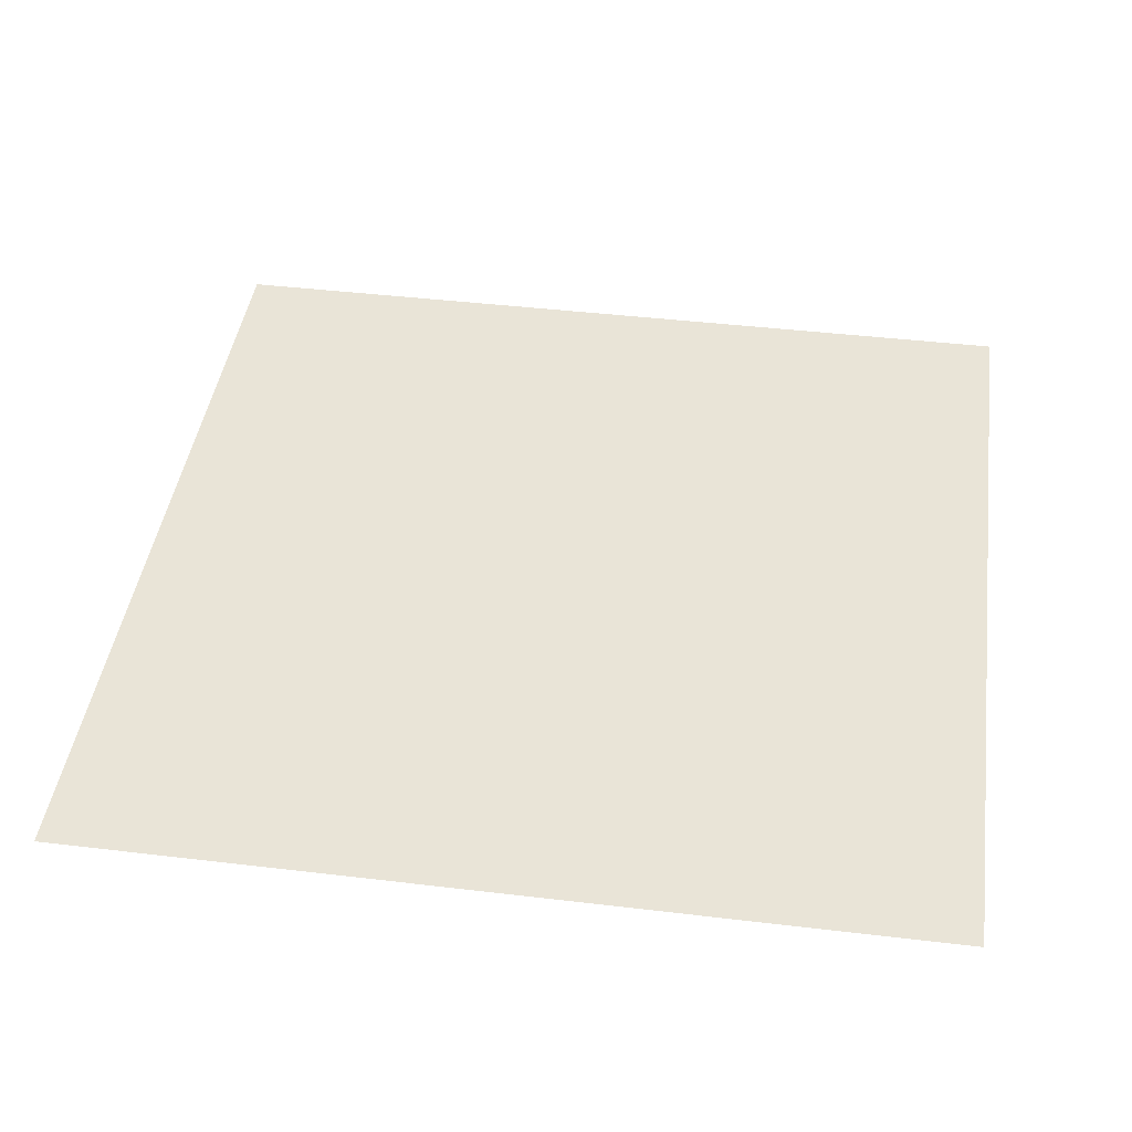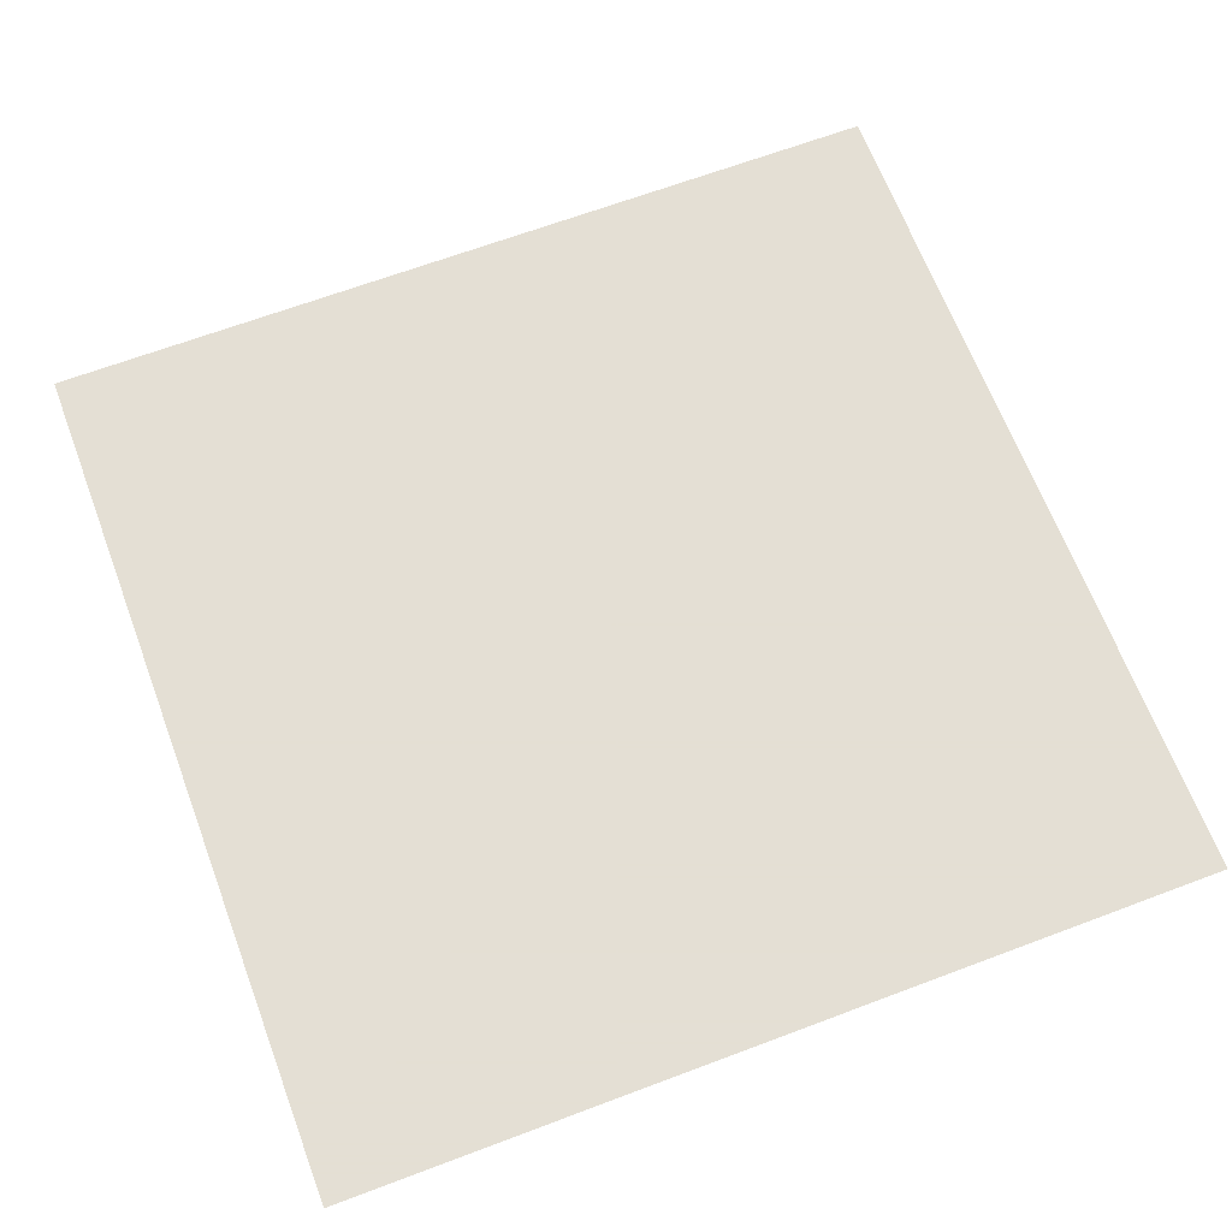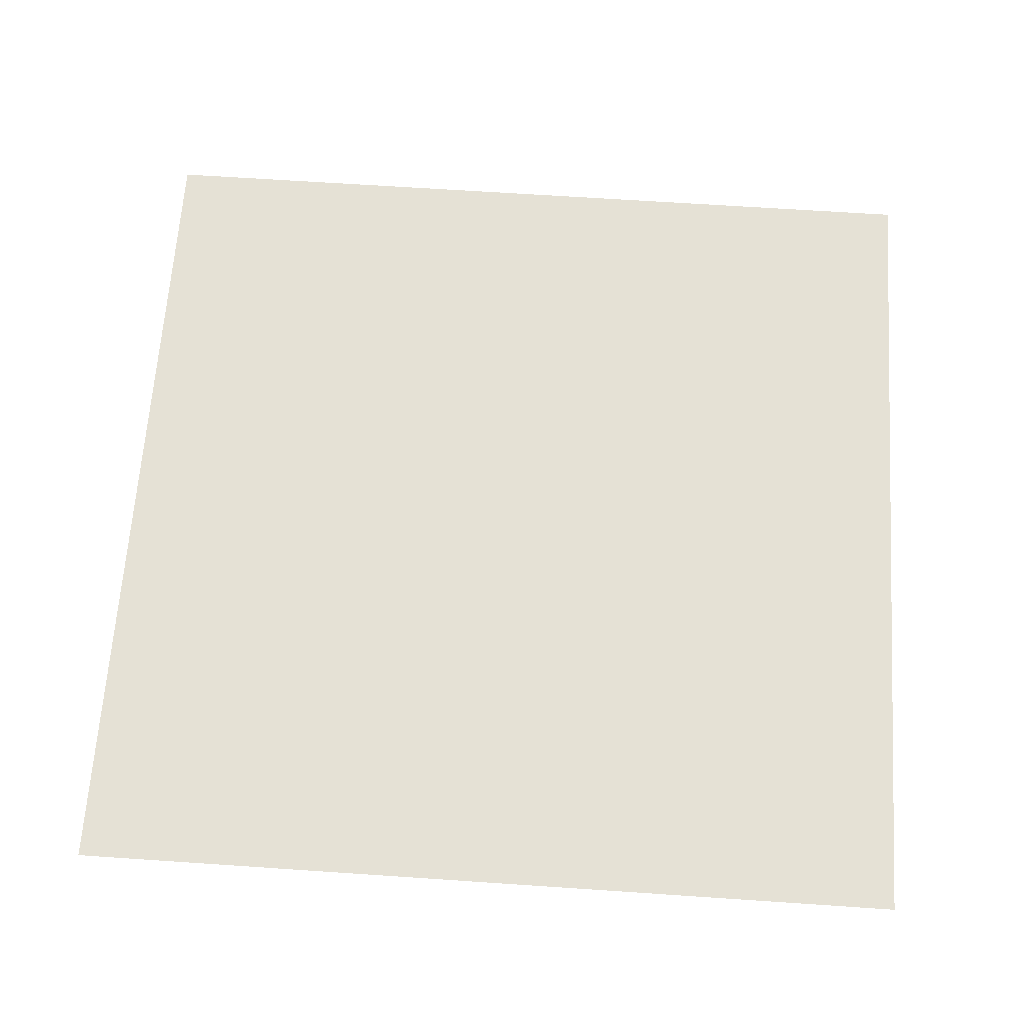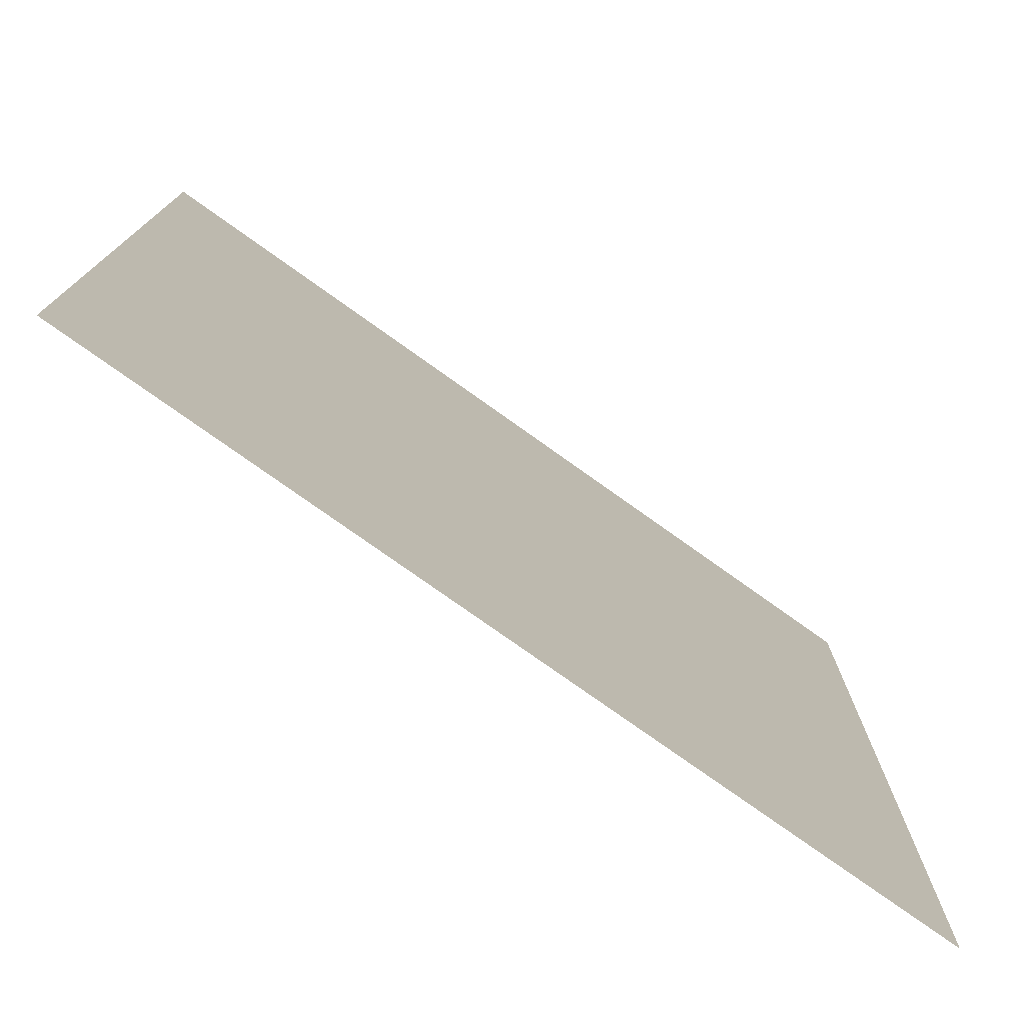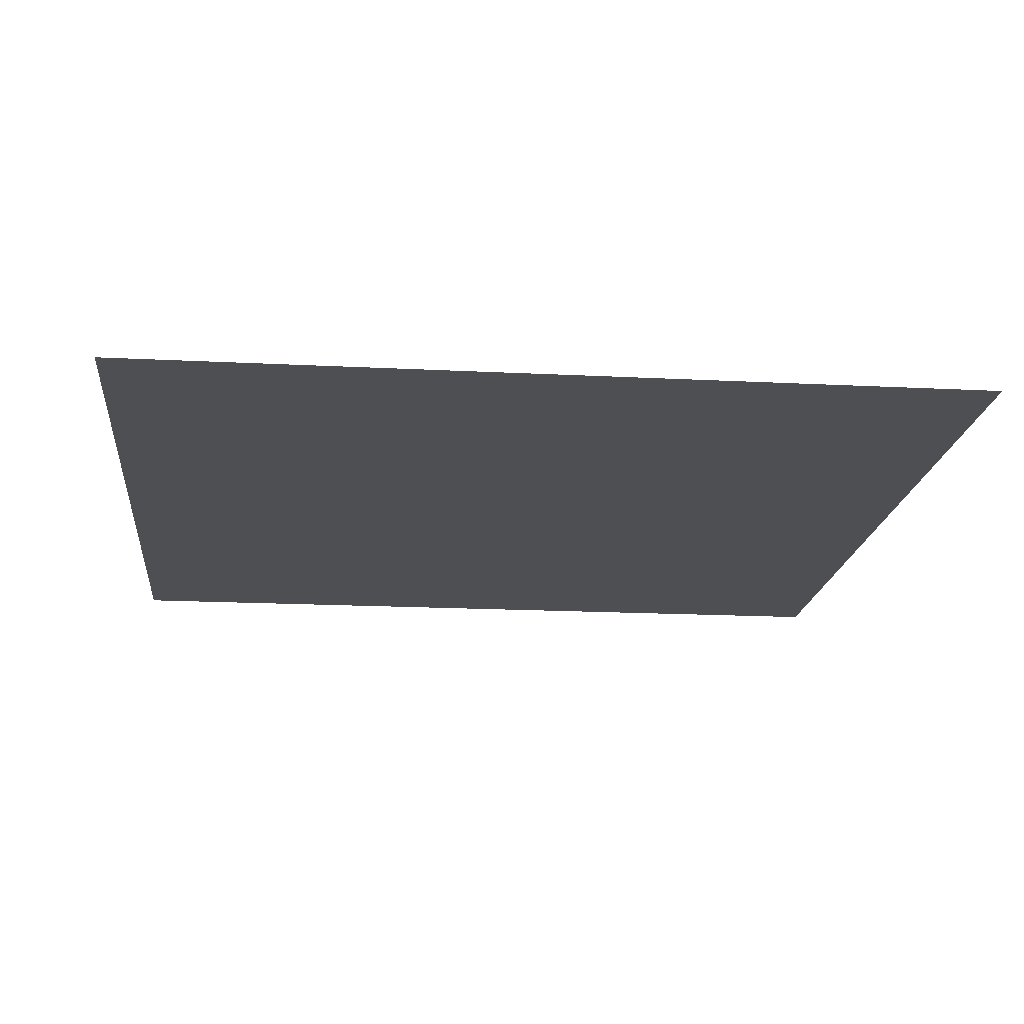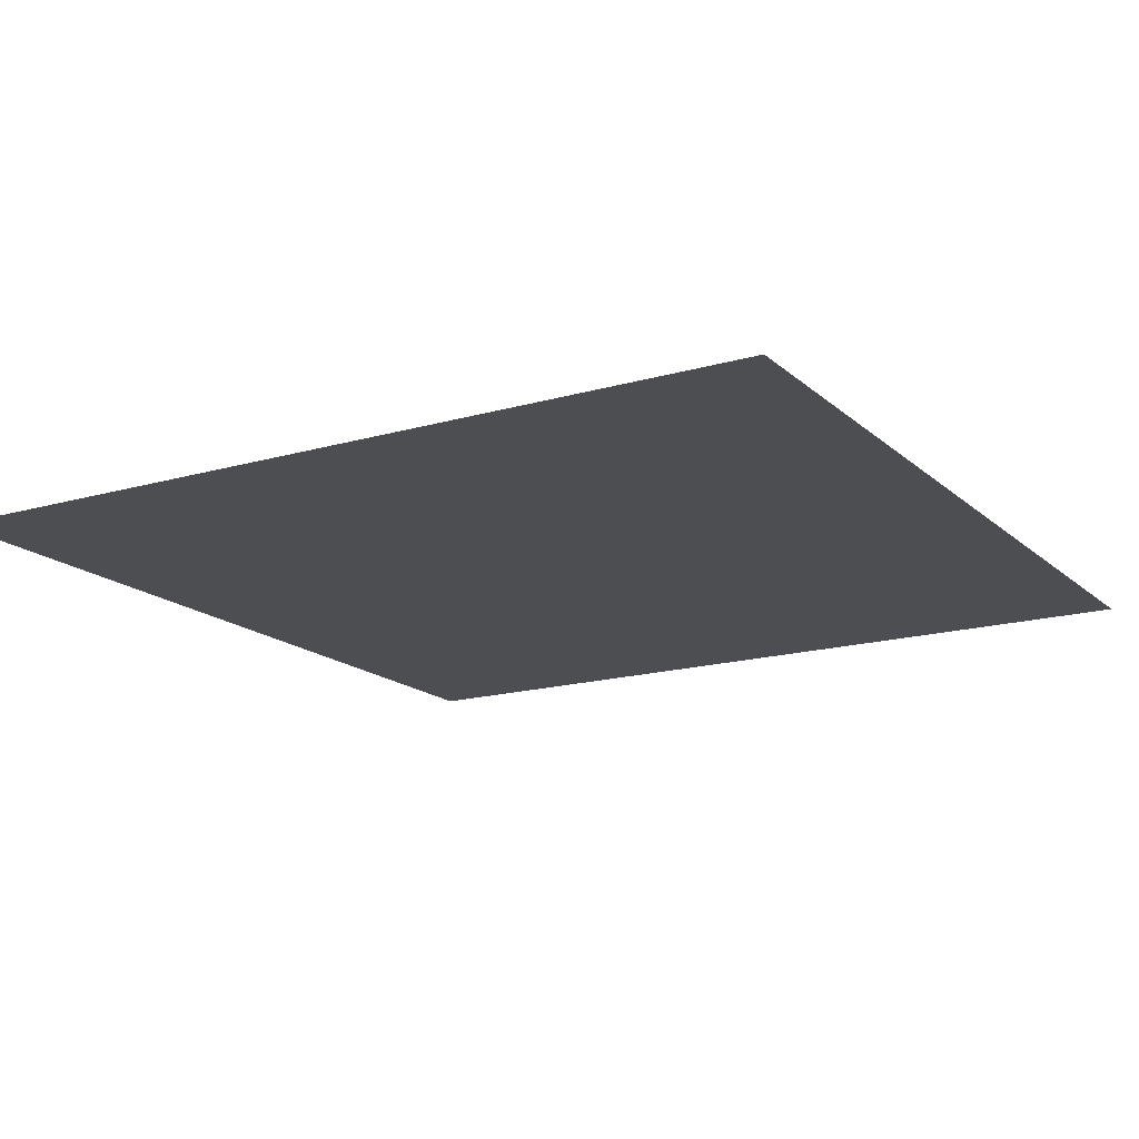
<metadata>
{"format":"obj","ext":"obj","renderer":"f3d","projection":"perspective","resolution":1024,"background":"white","views":[{"elev":43.4,"azim":-172.0,"up":"+Y"},{"elev":66.3,"azim":69.3,"up":"+Y"},{"elev":65.1,"azim":93.9,"up":"+Y"},{"elev":-76.8,"azim":144.5,"up":"+Z"},{"elev":-17.6,"azim":84.2,"up":"+Y"},{"elev":-16.5,"azim":-59.4,"up":"+Y"}]}
</metadata>
<code>
v -0.5 0 0.125
v -0.1875 0 -0.02344
v 0.1172 0 0.03125
v -0.1406 0 0.5
v -0.5 0 0.5
v -0.5 0 0.2656
v -0.2109 0 0.08594
v 0.07812 0 0.1172
v -0.5 0 -0.5
v 0.5 0 -0.5
v 0.5 0 0.5
v 0.3281 0 0.02344
v 0.5 0 0.125
v 0.3047 0 0.09375
v 0.5 0 0.2656
f 1 2 3
f 1 3 4
f 1 4 5
f 6 7 8
f 6 8 4
f 6 4 5
f 11 9 10
f 9 11 5
f 3 12 13
f 3 13 11
f 3 11 4
f 8 14 15
f 8 15 11
f 8 11 4
f 9 10 11
f 9 11 5

</code>
